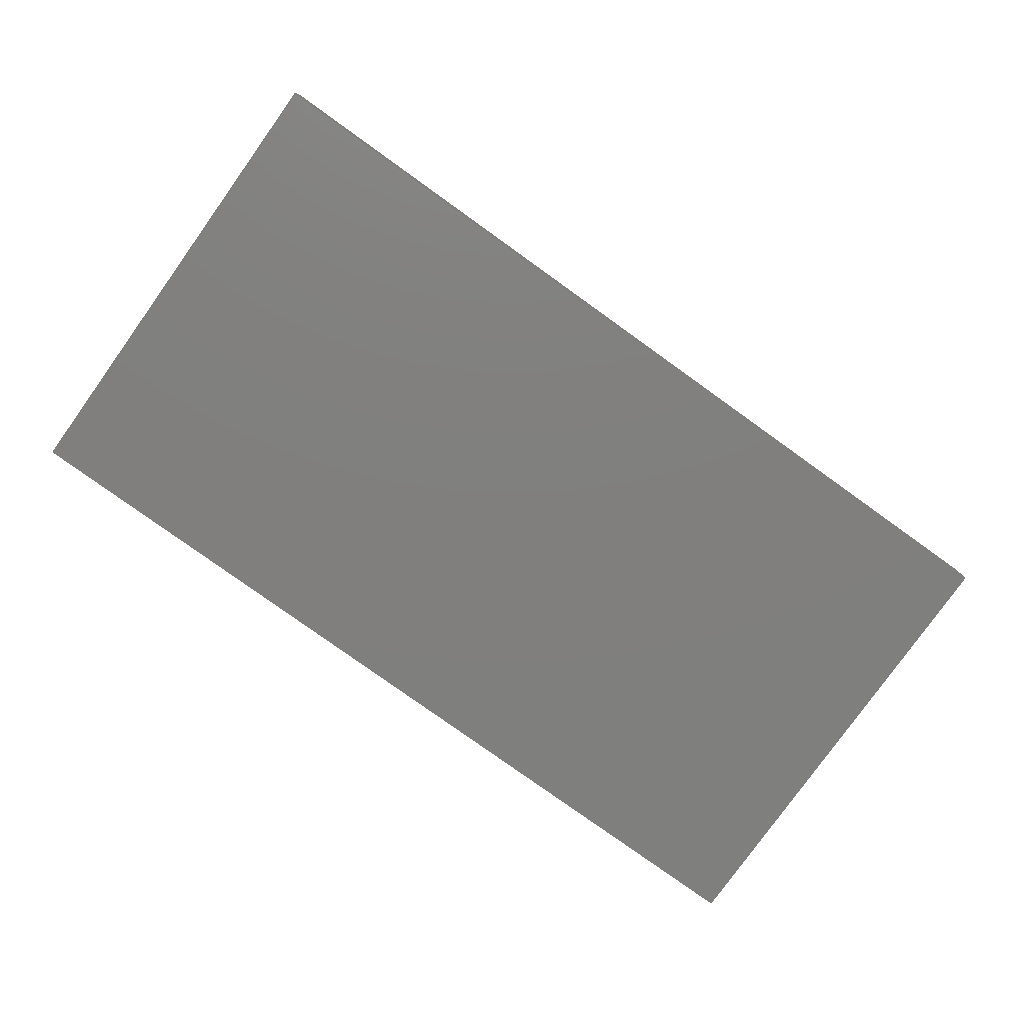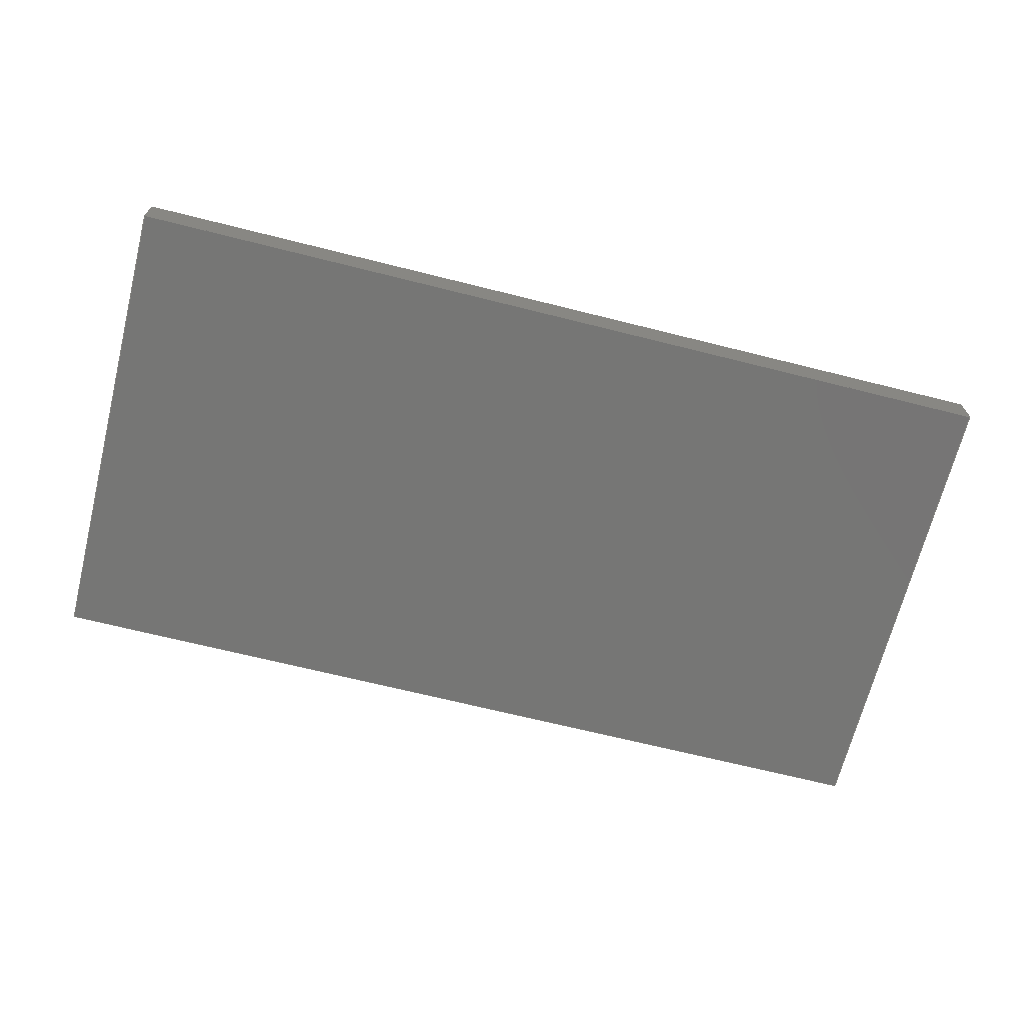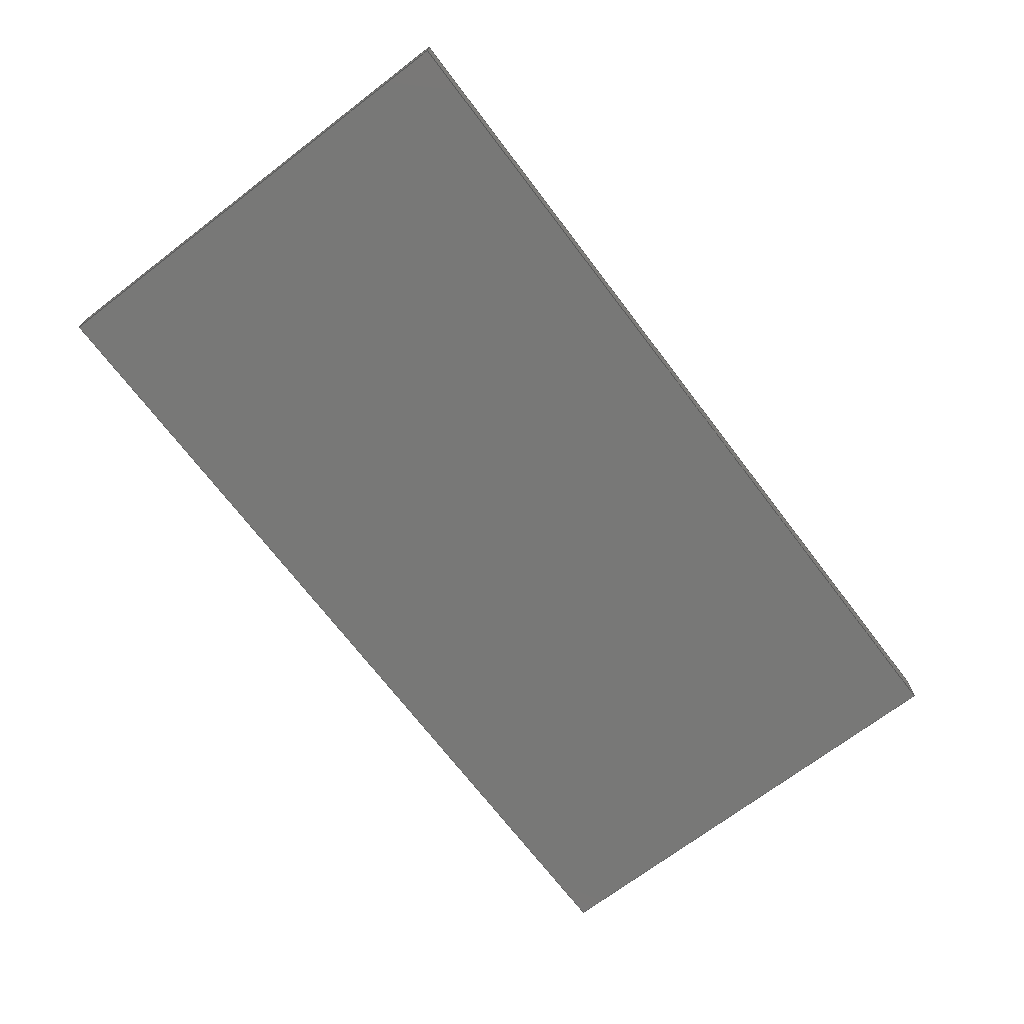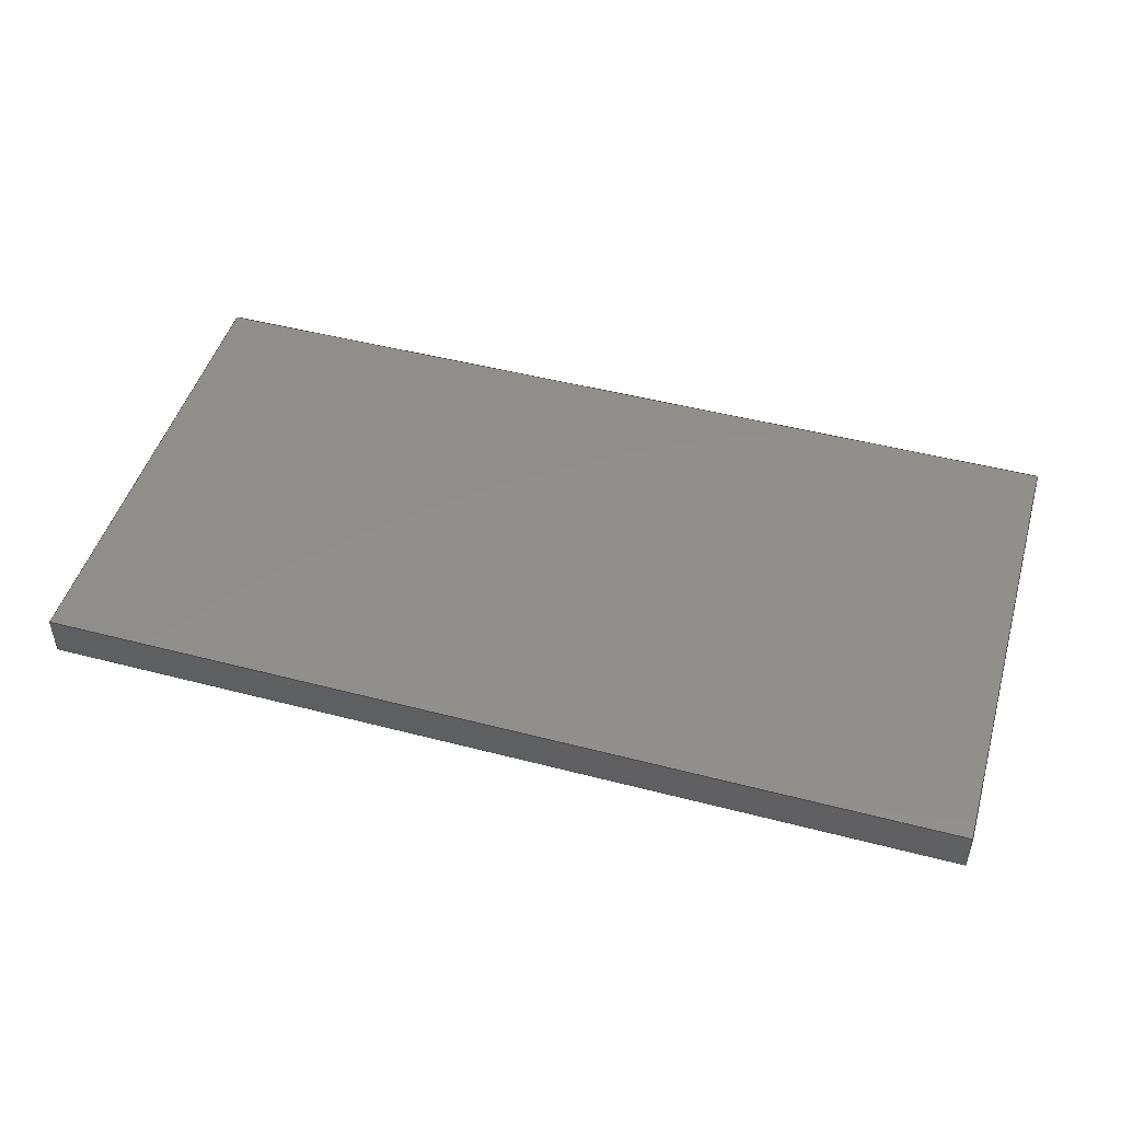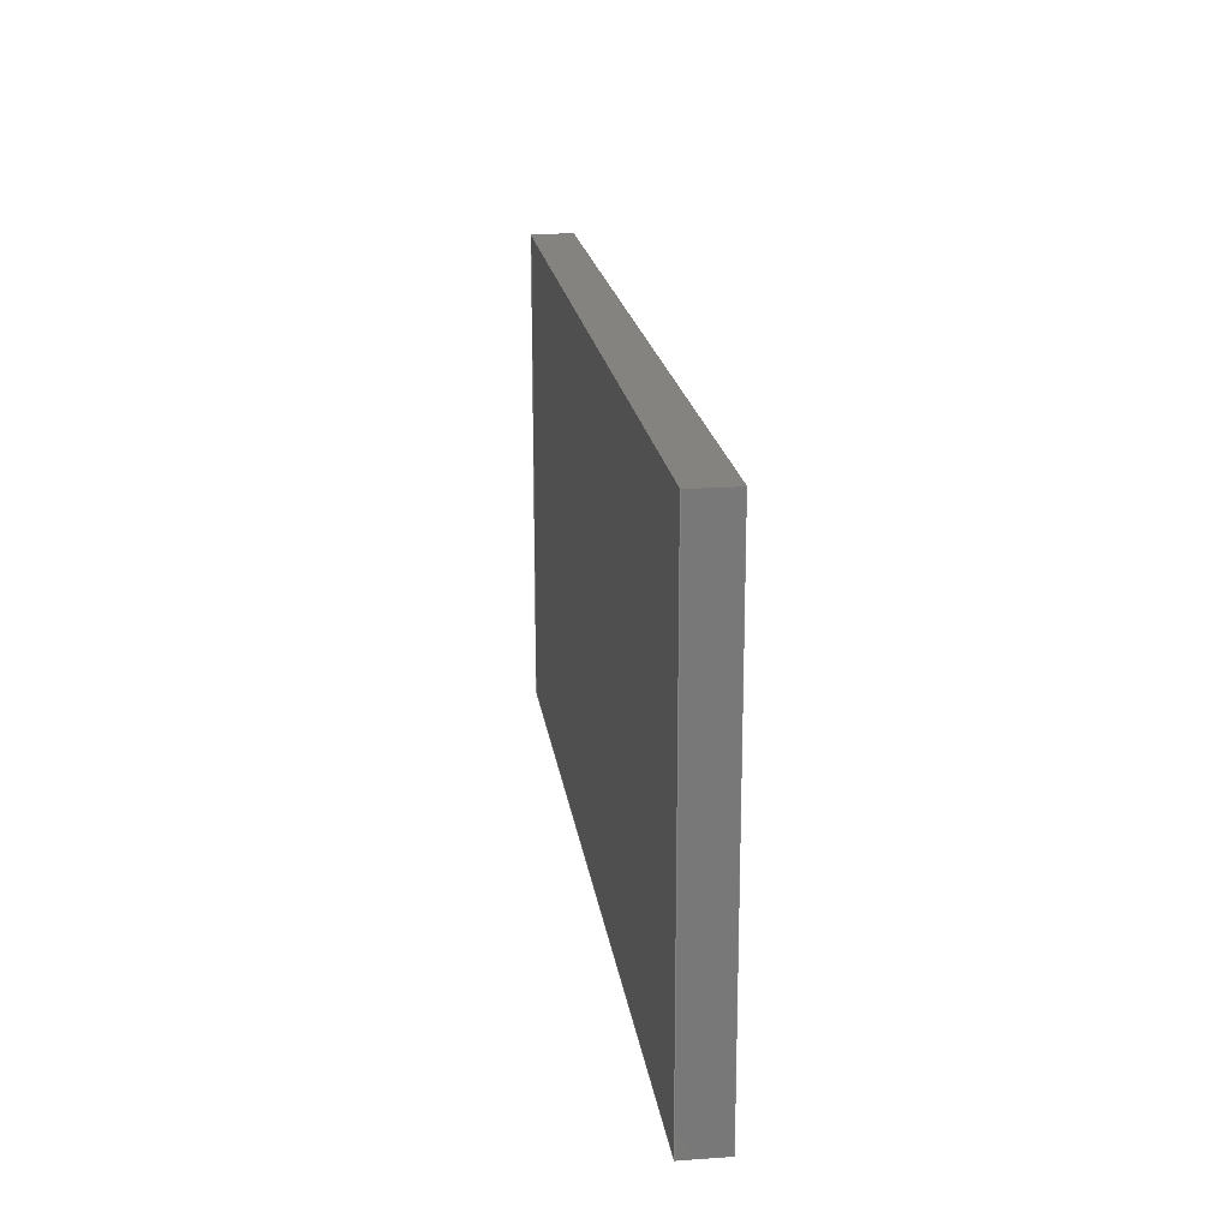
<metadata>
{"format":"step","ext":"step","renderer":"f3d","projection":"perspective","resolution":1024,"background":"white","views":[{"elev":-79.5,"azim":-35.6,"up":"+Y"},{"elev":-68.2,"azim":-14.1,"up":"+Y"},{"elev":-70.7,"azim":127.3,"up":"+Y"},{"elev":47.9,"azim":-163.7,"up":"+Y"},{"elev":18.9,"azim":-97.7,"up":"+Z"}]}
</metadata>
<code>
ISO-10303-21;
DATA;
#1=MECHANICAL_DESIGN_GEOMETRIC_PRESENTATION_REPRESENTATION('',(#4),#174);
#2=SHAPE_REPRESENTATION_RELATIONSHIP('SRR','None',#181,#3);
#3=ADVANCED_BREP_SHAPE_REPRESENTATION('',(#5),#173);
#4=STYLED_ITEM('',(#191),#5);
#5=MANIFOLD_SOLID_BREP('Body5',#98);
#6=FACE_OUTER_BOUND('',#12,.T.);
#7=FACE_OUTER_BOUND('',#13,.T.);
#8=FACE_OUTER_BOUND('',#14,.T.);
#9=FACE_OUTER_BOUND('',#15,.T.);
#10=FACE_OUTER_BOUND('',#16,.T.);
#11=FACE_OUTER_BOUND('',#17,.T.);
#12=EDGE_LOOP('',(#62,#63,#64,#65));
#13=EDGE_LOOP('',(#66,#67,#68,#69));
#14=EDGE_LOOP('',(#70,#71,#72,#73));
#15=EDGE_LOOP('',(#74,#75,#76,#77));
#16=EDGE_LOOP('',(#78,#79,#80,#81));
#17=EDGE_LOOP('',(#82,#83,#84,#85));
#18=LINE('',#148,#30);
#19=LINE('',#150,#31);
#20=LINE('',#152,#32);
#21=LINE('',#153,#33);
#22=LINE('',#156,#34);
#23=LINE('',#158,#35);
#24=LINE('',#159,#36);
#25=LINE('',#162,#37);
#26=LINE('',#164,#38);
#27=LINE('',#165,#39);
#28=LINE('',#167,#40);
#29=LINE('',#168,#41);
#30=VECTOR('',#122,1);
#31=VECTOR('',#123,1);
#32=VECTOR('',#124,1);
#33=VECTOR('',#125,1);
#34=VECTOR('',#128,1);
#35=VECTOR('',#129,1);
#36=VECTOR('',#130,1);
#37=VECTOR('',#133,1);
#38=VECTOR('',#134,1);
#39=VECTOR('',#135,1);
#40=VECTOR('',#138,1);
#41=VECTOR('',#139,1);
#42=VERTEX_POINT('',#146);
#43=VERTEX_POINT('',#147);
#44=VERTEX_POINT('',#149);
#45=VERTEX_POINT('',#151);
#46=VERTEX_POINT('',#155);
#47=VERTEX_POINT('',#157);
#48=VERTEX_POINT('',#161);
#49=VERTEX_POINT('',#163);
#50=EDGE_CURVE('',#42,#43,#18,.T.);
#51=EDGE_CURVE('',#42,#44,#19,.T.);
#52=EDGE_CURVE('',#45,#44,#20,.T.);
#53=EDGE_CURVE('',#43,#45,#21,.T.);
#54=EDGE_CURVE('',#43,#46,#22,.T.);
#55=EDGE_CURVE('',#47,#45,#23,.T.);
#56=EDGE_CURVE('',#46,#47,#24,.T.);
#57=EDGE_CURVE('',#46,#48,#25,.T.);
#58=EDGE_CURVE('',#49,#47,#26,.T.);
#59=EDGE_CURVE('',#48,#49,#27,.T.);
#60=EDGE_CURVE('',#48,#42,#28,.T.);
#61=EDGE_CURVE('',#44,#49,#29,.T.);
#62=ORIENTED_EDGE('',*,*,#50,.F.);
#63=ORIENTED_EDGE('',*,*,#51,.T.);
#64=ORIENTED_EDGE('',*,*,#52,.F.);
#65=ORIENTED_EDGE('',*,*,#53,.F.);
#66=ORIENTED_EDGE('',*,*,#54,.F.);
#67=ORIENTED_EDGE('',*,*,#53,.T.);
#68=ORIENTED_EDGE('',*,*,#55,.F.);
#69=ORIENTED_EDGE('',*,*,#56,.F.);
#70=ORIENTED_EDGE('',*,*,#57,.F.);
#71=ORIENTED_EDGE('',*,*,#56,.T.);
#72=ORIENTED_EDGE('',*,*,#58,.F.);
#73=ORIENTED_EDGE('',*,*,#59,.F.);
#74=ORIENTED_EDGE('',*,*,#60,.F.);
#75=ORIENTED_EDGE('',*,*,#59,.T.);
#76=ORIENTED_EDGE('',*,*,#61,.F.);
#77=ORIENTED_EDGE('',*,*,#51,.F.);
#78=ORIENTED_EDGE('',*,*,#61,.T.);
#79=ORIENTED_EDGE('',*,*,#58,.T.);
#80=ORIENTED_EDGE('',*,*,#55,.T.);
#81=ORIENTED_EDGE('',*,*,#52,.T.);
#82=ORIENTED_EDGE('',*,*,#60,.T.);
#83=ORIENTED_EDGE('',*,*,#50,.T.);
#84=ORIENTED_EDGE('',*,*,#54,.T.);
#85=ORIENTED_EDGE('',*,*,#57,.T.);
#86=PLANE('',#112);
#87=PLANE('',#113);
#88=PLANE('',#114);
#89=PLANE('',#115);
#90=PLANE('',#116);
#91=PLANE('',#117);
#92=ADVANCED_FACE('',(#6),#86,.T.);
#93=ADVANCED_FACE('',(#7),#87,.T.);
#94=ADVANCED_FACE('',(#8),#88,.T.);
#95=ADVANCED_FACE('',(#9),#89,.T.);
#96=ADVANCED_FACE('',(#10),#90,.T.);
#97=ADVANCED_FACE('',(#11),#91,.F.);
#98=CLOSED_SHELL('',(#92,#93,#94,#95,#96,#97));
#99=DERIVED_UNIT_ELEMENT(#101,1);
#100=DERIVED_UNIT_ELEMENT(#176,3);
#101=(
MASS_UNIT()
NAMED_UNIT(*)
SI_UNIT(.KILO.,.GRAM.)
);
#102=DERIVED_UNIT((#99,#100));
#103=MEASURE_REPRESENTATION_ITEM('density measure',
POSITIVE_RATIO_MEASURE(7850),#102);
#104=PROPERTY_DEFINITION_REPRESENTATION(#109,#106);
#105=PROPERTY_DEFINITION_REPRESENTATION(#110,#107);
#106=REPRESENTATION('material name',(#108),#173);
#107=REPRESENTATION('density',(#103),#173);
#108=DESCRIPTIVE_REPRESENTATION_ITEM('Steel','Steel');
#109=PROPERTY_DEFINITION('material property','material name',#183);
#110=PROPERTY_DEFINITION('material property','density of part',#183);
#111=AXIS2_PLACEMENT_3D('placement',#144,#118,#119);
#112=AXIS2_PLACEMENT_3D('',#145,#120,#121);
#113=AXIS2_PLACEMENT_3D('',#154,#126,#127);
#114=AXIS2_PLACEMENT_3D('',#160,#131,#132);
#115=AXIS2_PLACEMENT_3D('',#166,#136,#137);
#116=AXIS2_PLACEMENT_3D('',#169,#140,#141);
#117=AXIS2_PLACEMENT_3D('',#170,#142,#143);
#118=DIRECTION('axis',(0,0,1));
#119=DIRECTION('refdir',(1,0,0));
#120=DIRECTION('center_axis',(-1,0,0));
#121=DIRECTION('ref_axis',(0,0,1));
#122=DIRECTION('',(0,0,-1));
#123=DIRECTION('',(0,1,0));
#124=DIRECTION('',(0,0,1));
#125=DIRECTION('',(0,1,0));
#126=DIRECTION('center_axis',(0,0,-1));
#127=DIRECTION('ref_axis',(-1,0,0));
#128=DIRECTION('',(1,0,0));
#129=DIRECTION('',(-1,0,0));
#130=DIRECTION('',(0,1,0));
#131=DIRECTION('center_axis',(1,0,0));
#132=DIRECTION('ref_axis',(0,0,-1));
#133=DIRECTION('',(0,0,1));
#134=DIRECTION('',(0,0,-1));
#135=DIRECTION('',(0,1,0));
#136=DIRECTION('center_axis',(0,0,1));
#137=DIRECTION('ref_axis',(1,0,0));
#138=DIRECTION('',(-1,0,0));
#139=DIRECTION('',(1,0,0));
#140=DIRECTION('center_axis',(0,1,0));
#141=DIRECTION('ref_axis',(0,0,1));
#142=DIRECTION('center_axis',(0,1,0));
#143=DIRECTION('ref_axis',(1,0,0));
#144=CARTESIAN_POINT('',(0,0,0));
#145=CARTESIAN_POINT('Origin',(14.04,0,11.77));
#146=CARTESIAN_POINT('',(14.04,0,17.5));
#147=CARTESIAN_POINT('',(14.04,0,11.77));
#148=CARTESIAN_POINT('',(14.04,0,17.5));
#149=CARTESIAN_POINT('',(14.04,0.5,17.5));
#150=CARTESIAN_POINT('',(14.04,0,17.5));
#151=CARTESIAN_POINT('',(14.04,0.5,11.77));
#152=CARTESIAN_POINT('',(14.04,0.5,17.5));
#153=CARTESIAN_POINT('',(14.04,0,11.77));
#154=CARTESIAN_POINT('Origin',(25,0,11.77));
#155=CARTESIAN_POINT('',(25,0,11.77));
#156=CARTESIAN_POINT('',(14.04,0,11.77));
#157=CARTESIAN_POINT('',(25,0.5,11.77));
#158=CARTESIAN_POINT('',(14.04,0.5,11.77));
#159=CARTESIAN_POINT('',(25,0,11.77));
#160=CARTESIAN_POINT('Origin',(25,0,17.5));
#161=CARTESIAN_POINT('',(25,0,17.5));
#162=CARTESIAN_POINT('',(25,0,11.77));
#163=CARTESIAN_POINT('',(25,0.5,17.5));
#164=CARTESIAN_POINT('',(25,0.5,11.77));
#165=CARTESIAN_POINT('',(25,0,17.5));
#166=CARTESIAN_POINT('Origin',(14.04,0,17.5));
#167=CARTESIAN_POINT('',(25,0,17.5));
#168=CARTESIAN_POINT('',(25,0.5,17.5));
#169=CARTESIAN_POINT('Origin',(19.52,0.5,14.63));
#170=CARTESIAN_POINT('Origin',(19.52,0,14.63));
#171=UNCERTAINTY_MEASURE_WITH_UNIT(LENGTH_MEASURE(0.001),#175,
'DISTANCE_ACCURACY_VALUE',
'Maximum model space distance between geometric entities at asserted c
onnectivities');
#172=UNCERTAINTY_MEASURE_WITH_UNIT(LENGTH_MEASURE(0.001),#175,
'DISTANCE_ACCURACY_VALUE',
'Maximum model space distance between geometric entities at asserted c
onnectivities');
#173=(
GEOMETRIC_REPRESENTATION_CONTEXT(3)
GLOBAL_UNCERTAINTY_ASSIGNED_CONTEXT((#171))
GLOBAL_UNIT_ASSIGNED_CONTEXT((#175,#177,#178))
REPRESENTATION_CONTEXT('','3D')
);
#174=(
GEOMETRIC_REPRESENTATION_CONTEXT(3)
GLOBAL_UNCERTAINTY_ASSIGNED_CONTEXT((#172))
GLOBAL_UNIT_ASSIGNED_CONTEXT((#175,#177,#178))
REPRESENTATION_CONTEXT('','3D')
);
#175=(
LENGTH_UNIT()
NAMED_UNIT(*)
SI_UNIT(.CENTI.,.METRE.)
);
#176=(
LENGTH_UNIT()
NAMED_UNIT(*)
SI_UNIT($,.METRE.)
);
#177=(
NAMED_UNIT(*)
PLANE_ANGLE_UNIT()
SI_UNIT($,.RADIAN.)
);
#178=(
NAMED_UNIT(*)
SI_UNIT($,.STERADIAN.)
SOLID_ANGLE_UNIT()
);
#179=SHAPE_DEFINITION_REPRESENTATION(#180,#181);
#180=PRODUCT_DEFINITION_SHAPE('',$,#183);
#181=SHAPE_REPRESENTATION('',(#111),#173);
#182=PRODUCT_DEFINITION_CONTEXT('part definition',#187,'design');
#183=PRODUCT_DEFINITION('Untitled','Untitled',#184,#182);
#184=PRODUCT_DEFINITION_FORMATION('',$,#189);
#185=PRODUCT_RELATED_PRODUCT_CATEGORY('Untitled','Untitled',(#189));
#186=APPLICATION_PROTOCOL_DEFINITION('international standard',
'automotive_design',2009,#187);
#187=APPLICATION_CONTEXT(
'Core Data for Automotive Mechanical Design Process');
#188=PRODUCT_CONTEXT('part definition',#187,'mechanical');
#189=PRODUCT('Untitled','Untitled',$,(#188));
#190=PRESENTATION_STYLE_ASSIGNMENT((#197));
#191=PRESENTATION_STYLE_ASSIGNMENT((#198));
#192=PRESENTATION_STYLE_ASSIGNMENT((#199));
#193=PRESENTATION_STYLE_ASSIGNMENT((#200));
#194=PRESENTATION_STYLE_ASSIGNMENT((#201));
#195=PRESENTATION_STYLE_ASSIGNMENT((#202));
#196=PRESENTATION_STYLE_ASSIGNMENT((#203));
#197=SURFACE_STYLE_USAGE(.BOTH.,#204);
#198=SURFACE_STYLE_USAGE(.BOTH.,#205);
#199=SURFACE_STYLE_USAGE(.BOTH.,#206);
#200=SURFACE_STYLE_USAGE(.BOTH.,#207);
#201=SURFACE_STYLE_USAGE(.BOTH.,#208);
#202=SURFACE_STYLE_USAGE(.BOTH.,#209);
#203=SURFACE_STYLE_USAGE(.BOTH.,#210);
#204=SURFACE_SIDE_STYLE('',(#211));
#205=SURFACE_SIDE_STYLE('',(#212));
#206=SURFACE_SIDE_STYLE('',(#213));
#207=SURFACE_SIDE_STYLE('',(#214));
#208=SURFACE_SIDE_STYLE('',(#215));
#209=SURFACE_SIDE_STYLE('',(#216));
#210=SURFACE_SIDE_STYLE('',(#217));
#211=SURFACE_STYLE_FILL_AREA(#218);
#212=SURFACE_STYLE_FILL_AREA(#219);
#213=SURFACE_STYLE_FILL_AREA(#220);
#214=SURFACE_STYLE_FILL_AREA(#221);
#215=SURFACE_STYLE_FILL_AREA(#222);
#216=SURFACE_STYLE_FILL_AREA(#223);
#217=SURFACE_STYLE_FILL_AREA(#224);
#218=FILL_AREA_STYLE('Steel - Satin',(#225));
#219=FILL_AREA_STYLE('Paint - Enamel Glossy (Black)',(#226));
#220=FILL_AREA_STYLE('Paint - Enamel Glossy (Blue)',(#227));
#221=FILL_AREA_STYLE('Paint - Enamel Glossy (Green)',(#228));
#222=FILL_AREA_STYLE('Cherry',(#229));
#223=FILL_AREA_STYLE('Paint - Enamel Glossy (Red)',(#230));
#224=FILL_AREA_STYLE('Brass - Polished',(#231));
#225=FILL_AREA_STYLE_COLOUR('Steel - Satin',#232);
#226=FILL_AREA_STYLE_COLOUR('Paint - Enamel Glossy (Black)',#233);
#227=FILL_AREA_STYLE_COLOUR('Paint - Enamel Glossy (Blue)',#234);
#228=FILL_AREA_STYLE_COLOUR('Paint - Enamel Glossy (Green)',#235);
#229=FILL_AREA_STYLE_COLOUR('Cherry',#236);
#230=FILL_AREA_STYLE_COLOUR('Paint - Enamel Glossy (Red)',#237);
#231=FILL_AREA_STYLE_COLOUR('Brass - Polished',#238);
#232=COLOUR_RGB('Steel - Satin',0.6275,0.6275,0.6275);
#233=COLOUR_RGB('Paint - Enamel Glossy (Black)',0.09804,0.09804,
0.09804);
#234=COLOUR_RGB('Paint - Enamel Glossy (Blue)',0.1882,0.2314,
0.5882);
#235=COLOUR_RGB('Paint - Enamel Glossy (Green)',0.2667,0.5882,
0.2824);
#236=COLOUR_RGB('Cherry',0,0,0);
#237=COLOUR_RGB('Paint - Enamel Glossy (Red)',0.7686,0.2078,
0.1529);
#238=COLOUR_RGB('Brass - Polished',0.9529,0.7961,
0.4863);
ENDSEC;
END-ISO-10303-21;

</code>
